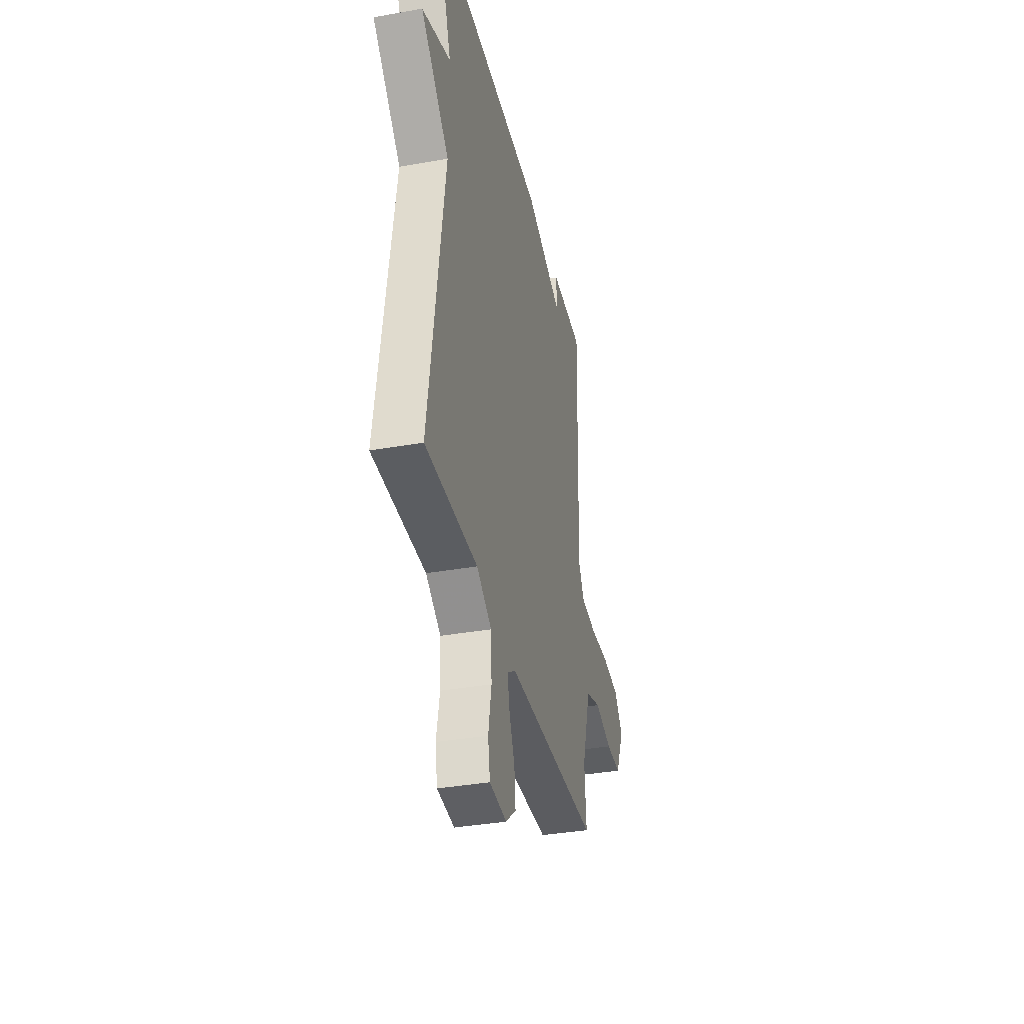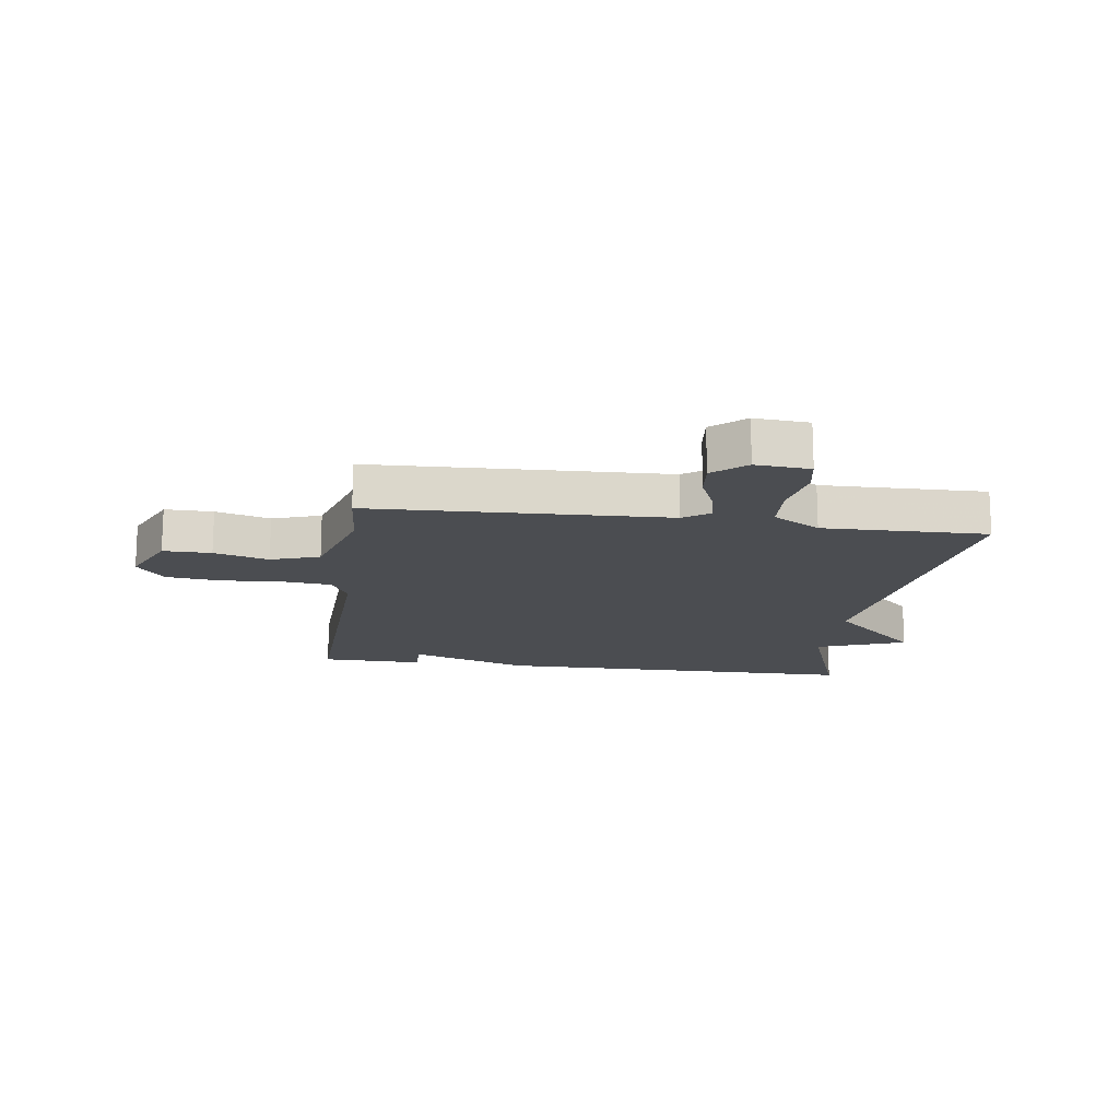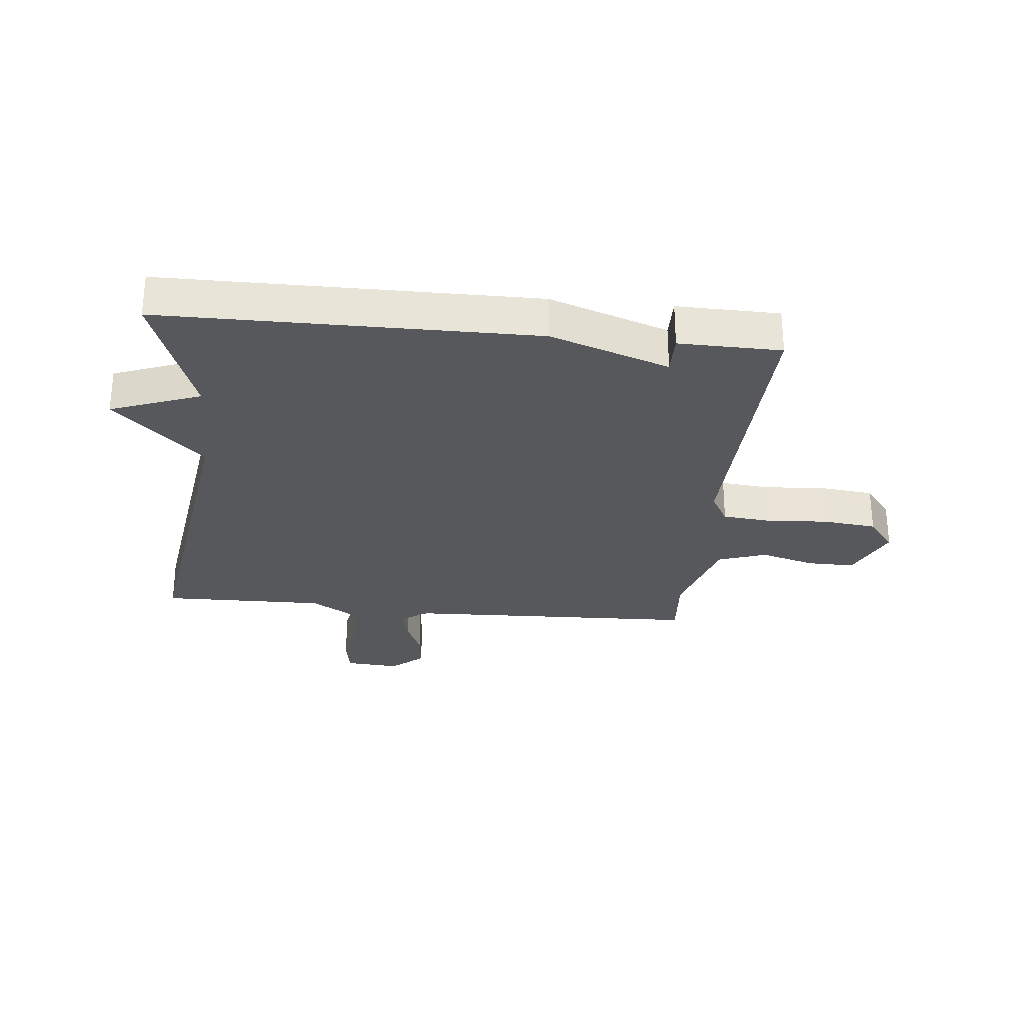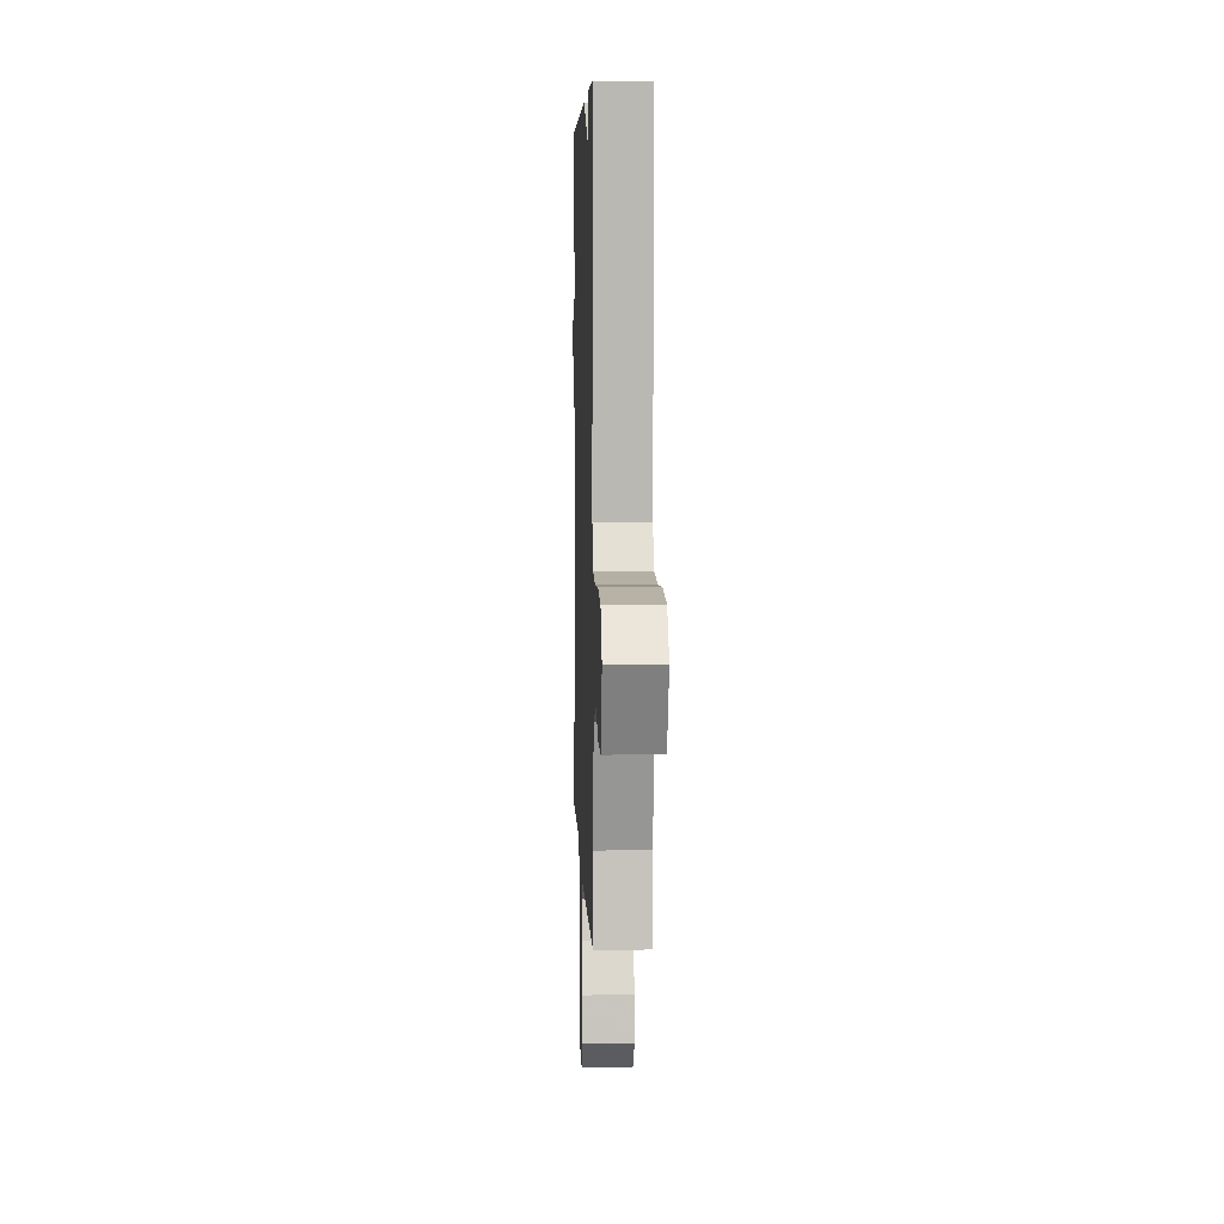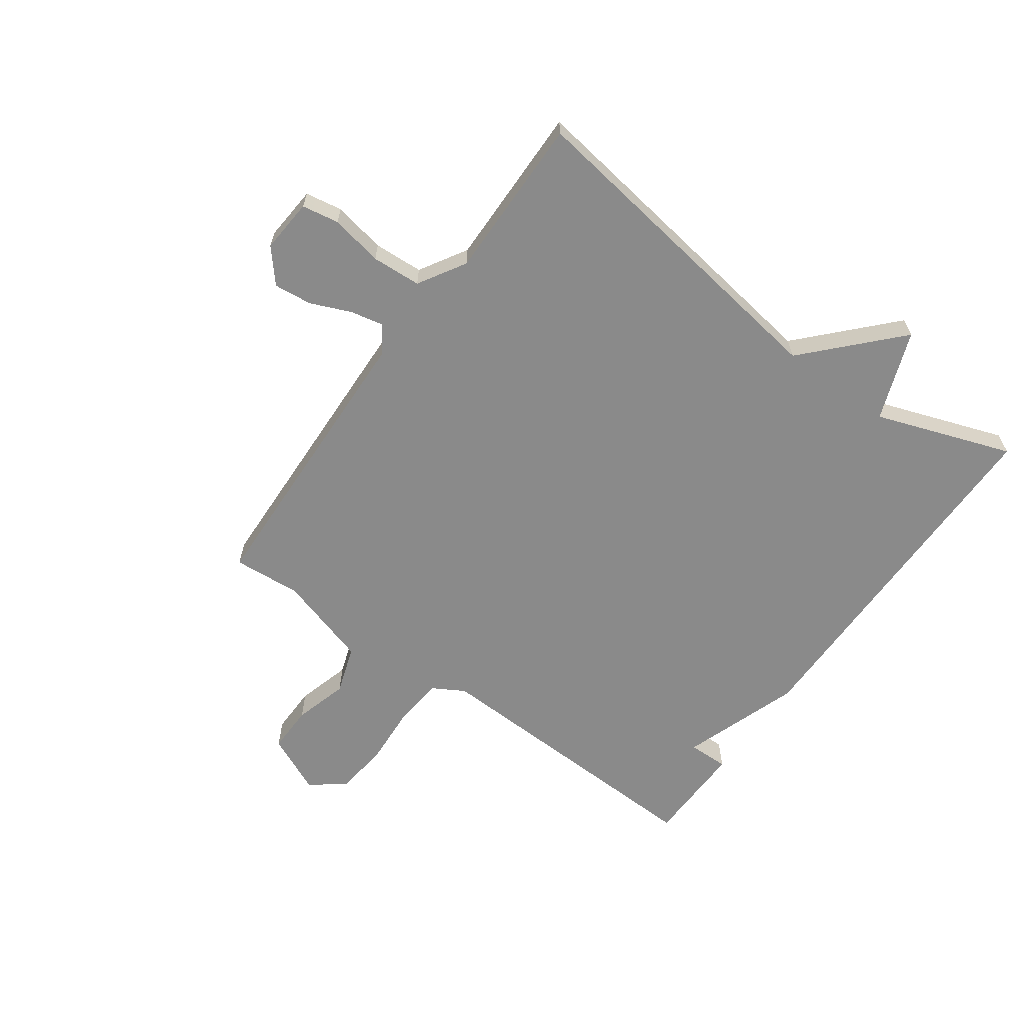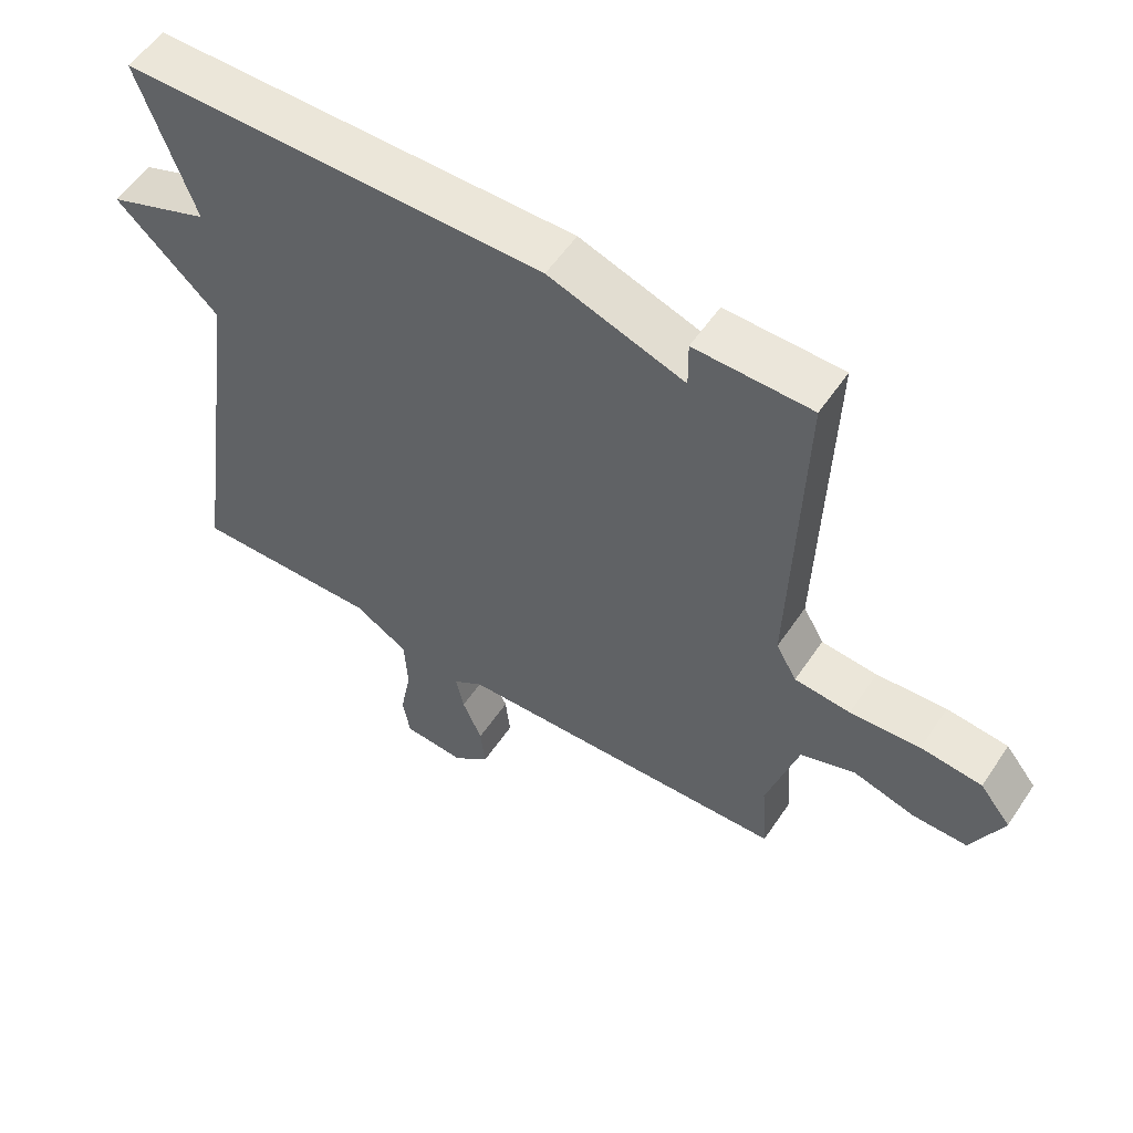
<metadata>
{"format":"obj","ext":"obj","renderer":"f3d","projection":"perspective","resolution":1024,"background":"white","views":[{"elev":-36.6,"azim":-77.0,"up":"+Z"},{"elev":-15.9,"azim":172.1,"up":"+Y"},{"elev":-28.3,"azim":-5.8,"up":"+Y"},{"elev":5.9,"azim":88.0,"up":"+Z"},{"elev":-63.4,"azim":-125.8,"up":"+Y"},{"elev":55.4,"azim":33.4,"up":"+Z"}]}
</metadata>
<code>
v 0.5 0.07 0.5
v 0.484 0.07 -0.001
v 0.515 0.07 -0.055
v 0.598 0.07 -0.063
v 0.702 0.07 -0.056
v 0.793 0.07 -0.066
v 0.839 0.07 -0.124
v 0.793 0.07 -0.225
v 0.712 0.07 -0.224
v 0.62 0.07 -0.198
v 0.538 0.07 -0.226
v 0.491 0.07 -0.384
v 0.5 0.07 -0.5
v 0.001 0.07 -0.519
v -0.044 0.07 -0.55
v -0.032 0.07 -0.606
v -0.003 0.07 -0.674
v 0.004 0.07 -0.739
v -0.051 0.07 -0.786
v -0.143 0.07 -0.779
v -0.154 0.07 -0.716
v -0.137 0.07 -0.627
v -0.142 0.07 -0.543
v -0.222 0.07 -0.495
v -0.5 0.07 -0.5
v -0.418 0.07 0.069
v -0.57 0.07 0.212
v -0.418 0.07 0.269
v -0.5 0.07 0.5
v 0.127 0.07 0.503
v 0.328 0.07 0.434
v 0.327 0.07 0.503
v 0.5 0 0.5
v 0.484 0 -0.001
v 0.515 0 -0.055
v 0.598 0 -0.063
v 0.702 0 -0.056
v 0.793 0 -0.066
v 0.839 0 -0.124
v 0.793 0 -0.225
v 0.712 0 -0.224
v 0.62 0 -0.198
v 0.538 0 -0.226
v 0.491 0 -0.384
v 0.5 0 -0.5
v 0.001 0 -0.519
v -0.044 0 -0.55
v -0.032 0 -0.606
v -0.003 0 -0.674
v 0.004 0 -0.739
v -0.051 0 -0.786
v -0.143 0 -0.779
v -0.154 0 -0.716
v -0.137 0 -0.627
v -0.142 0 -0.543
v -0.222 0 -0.495
v -0.5 0 -0.5
v -0.418 0 0.069
v -0.57 0 0.212
v -0.418 0 0.269
v -0.5 0 0.5
v 0.127 0 0.503
v 0.328 0 0.434
v 0.327 0 0.503
f 31 32 1 2
f 30 31 2
f 29 30 2
f 28 29 2
f 28 2 3
f 27 28 3
f 26 27 3
f 24 25 26 3
f 23 24 3 4
f 20 21 22
f 19 20 22
f 18 19 22
f 17 18 22
f 16 17 22
f 15 16 22 23
f 14 15 23 4
f 12 13 14
f 11 12 14
f 8 9 10
f 7 8 10
f 6 7 10
f 5 6 10
f 4 5 10
f 4 10 11
f 4 11 14
f 34 33 64 63
f 34 63 62
f 34 62 61
f 34 61 60
f 35 34 60
f 35 60 59
f 35 59 58
f 35 58 57 56
f 36 35 56 55
f 54 53 52
f 54 52 51
f 54 51 50
f 54 50 49
f 54 49 48
f 55 54 48 47
f 36 55 47 46
f 46 45 44
f 46 44 43
f 42 41 40
f 42 40 39
f 42 39 38
f 42 38 37
f 42 37 36
f 43 42 36
f 46 43 36
f 1 33 34 2
f 2 34 35 3
f 3 35 36 4
f 4 36 37 5
f 5 37 38 6
f 6 38 39 7
f 7 39 40 8
f 8 40 41 9
f 9 41 42 10
f 10 42 43 11
f 11 43 44 12
f 12 44 45 13
f 13 45 46 14
f 14 46 47 15
f 15 47 48 16
f 16 48 49 17
f 17 49 50 18
f 18 50 51 19
f 19 51 52 20
f 20 52 53 21
f 21 53 54 22
f 22 54 55 23
f 23 55 56 24
f 24 56 57 25
f 25 57 58 26
f 26 58 59 27
f 27 59 60 28
f 28 60 61 29
f 29 61 62 30
f 30 62 63 31
f 31 63 64 32
f 32 64 33 1

</code>
